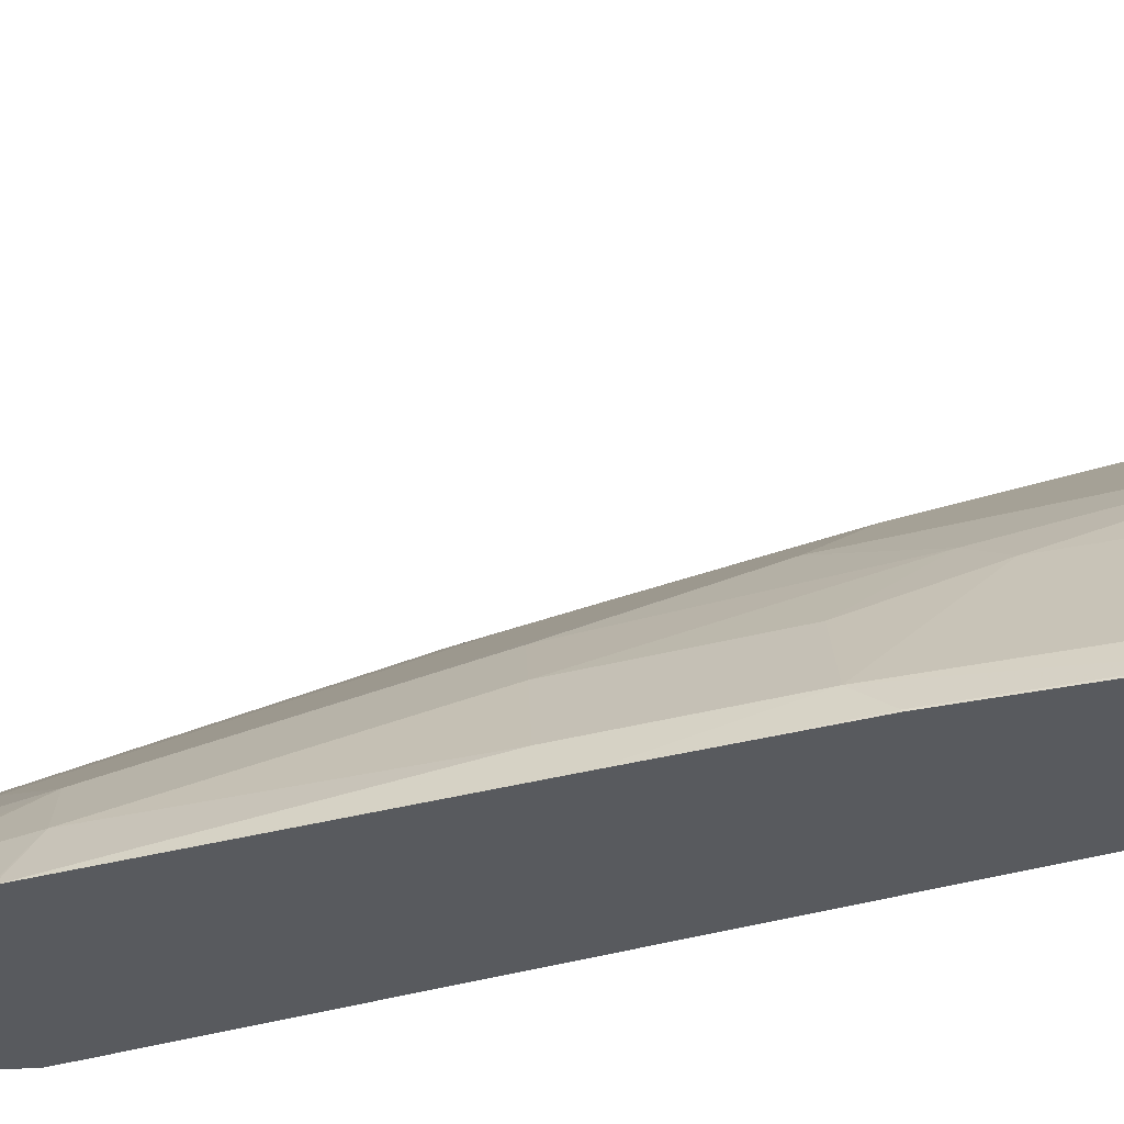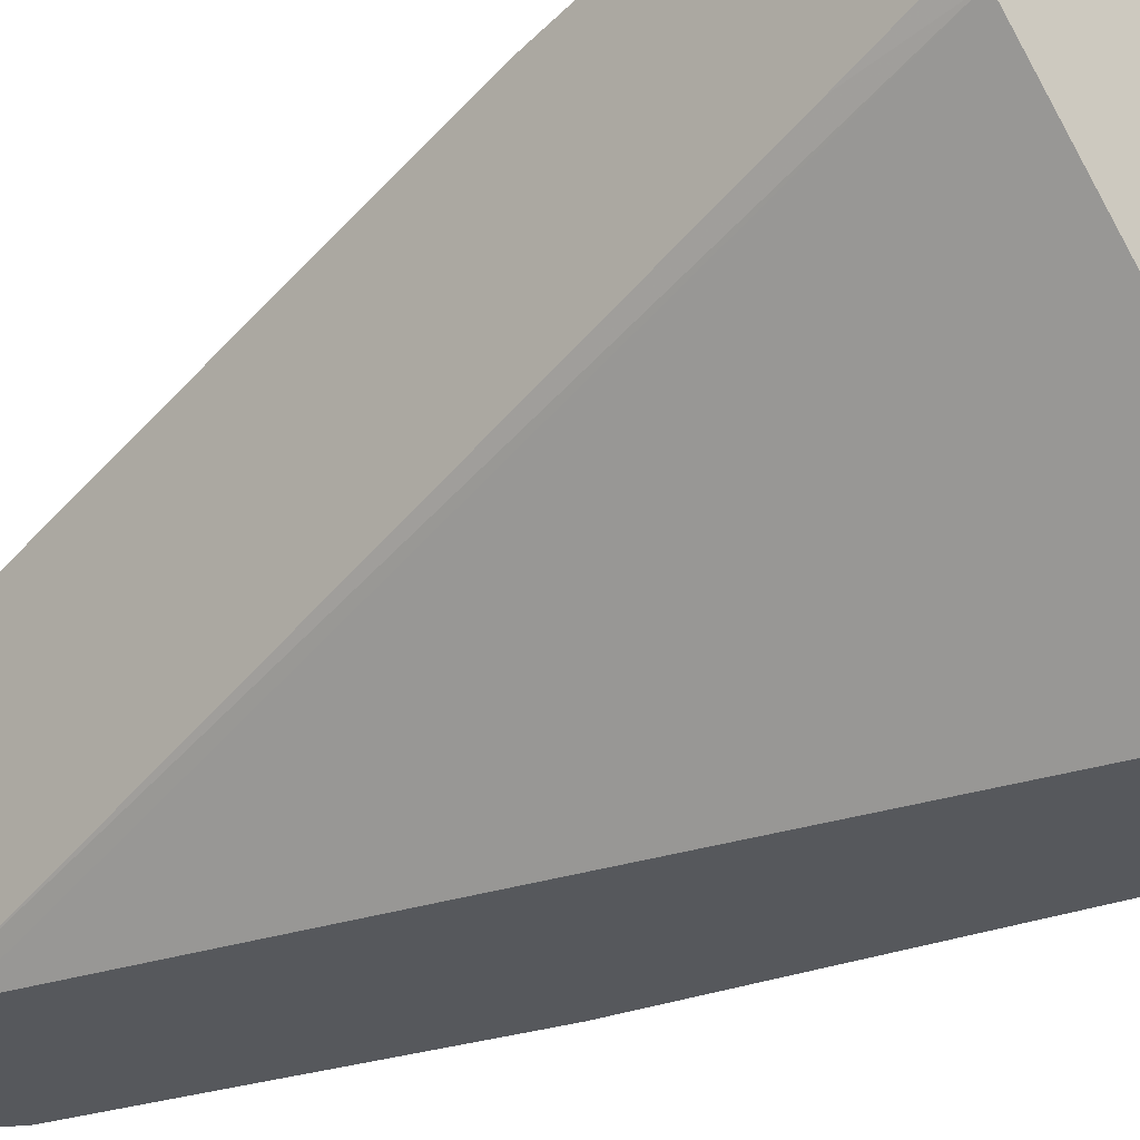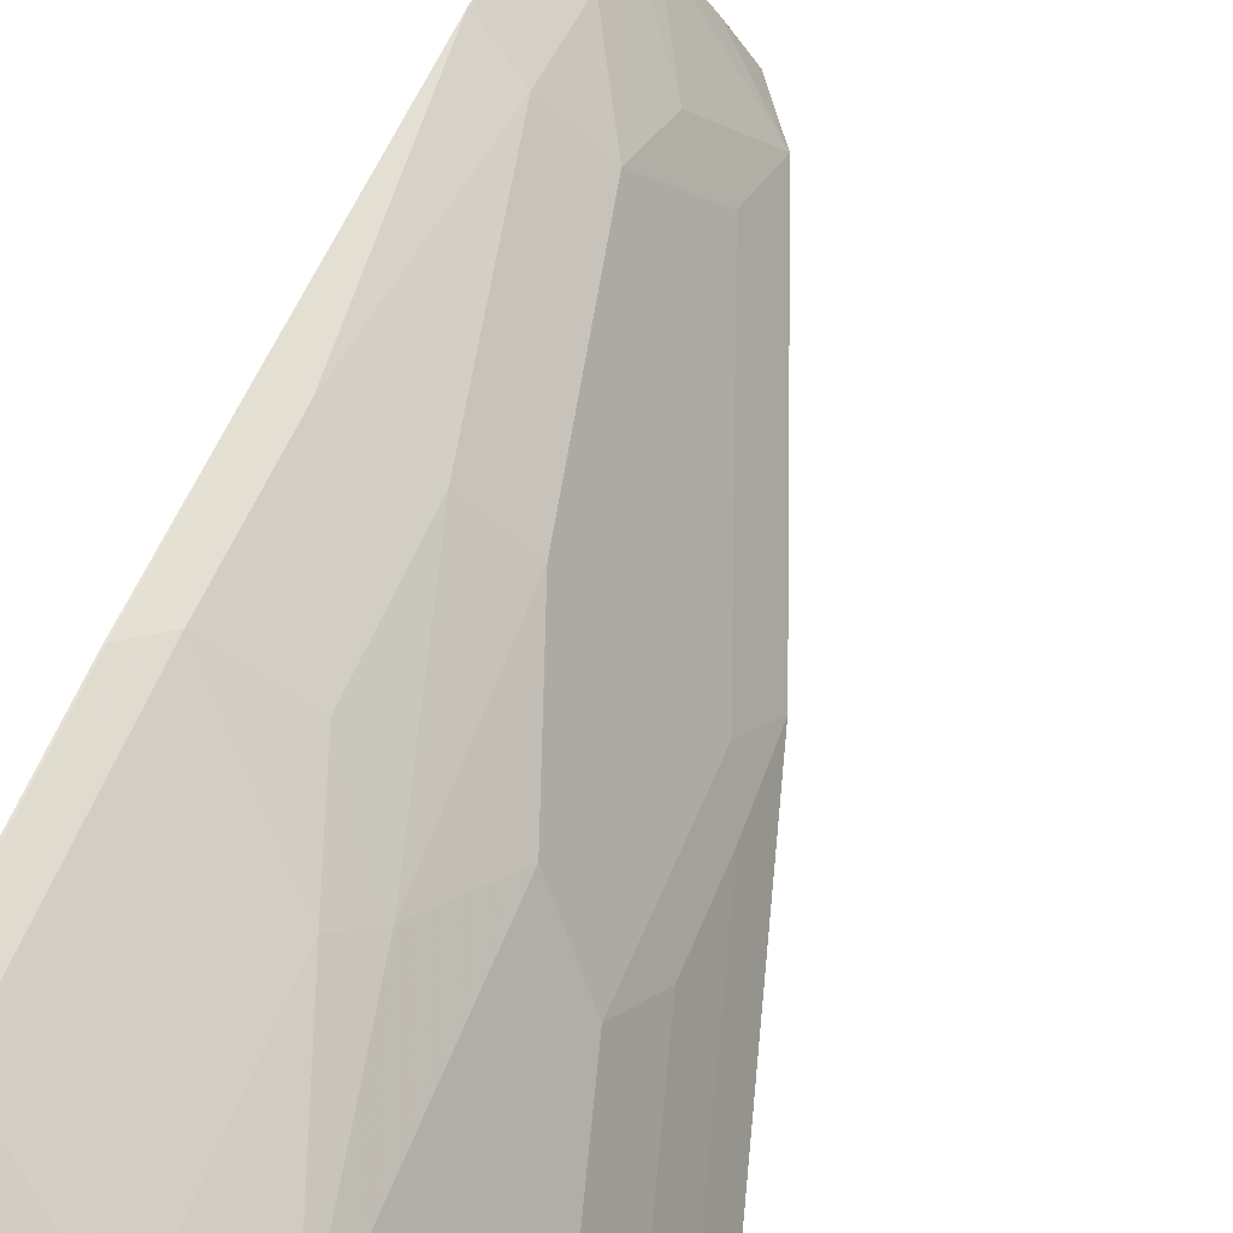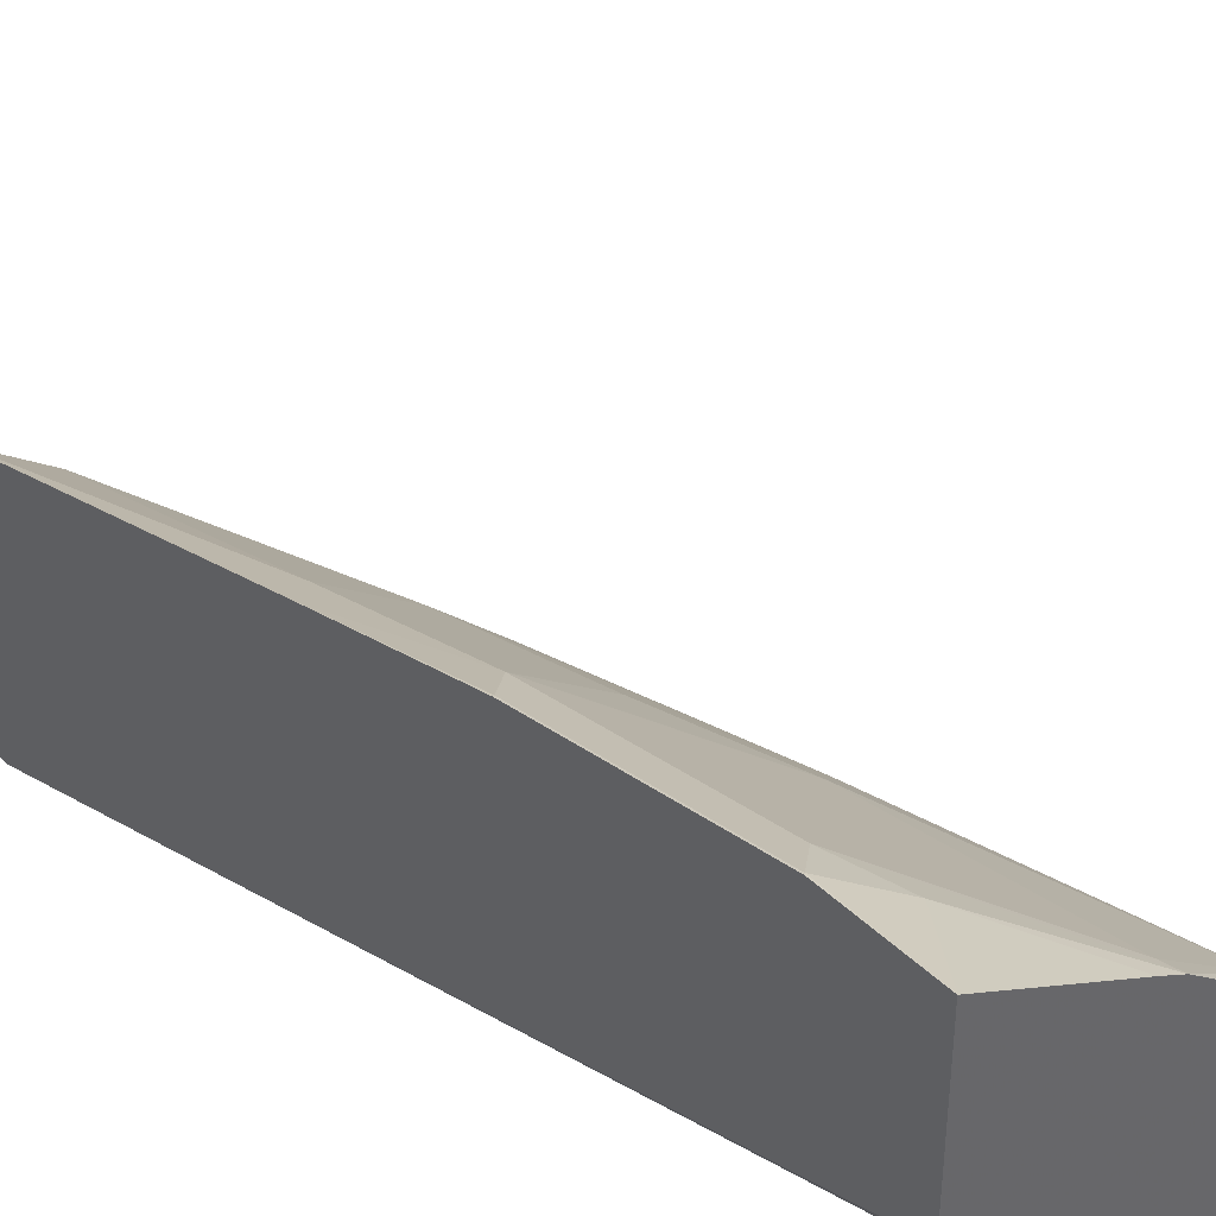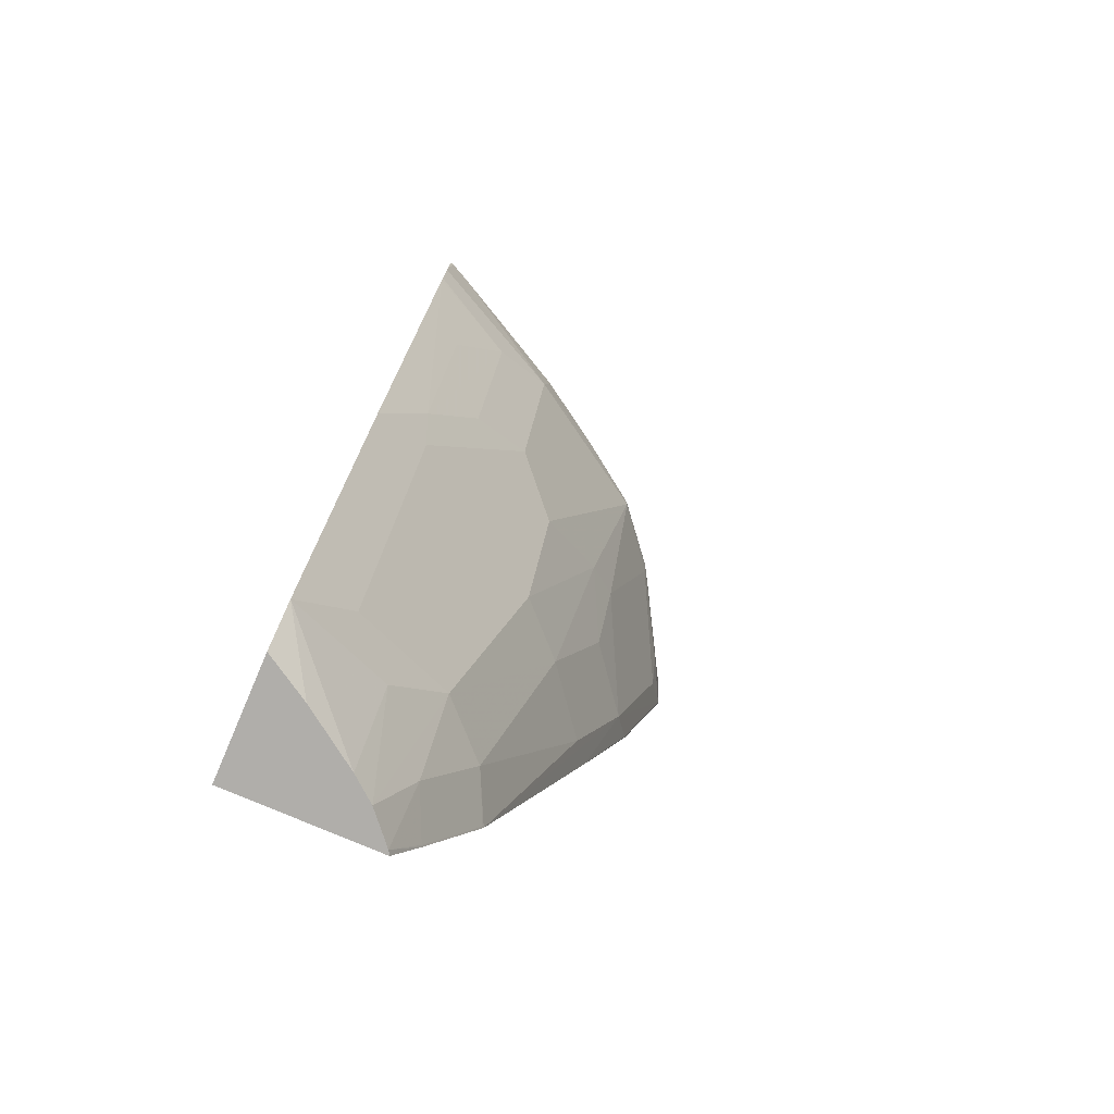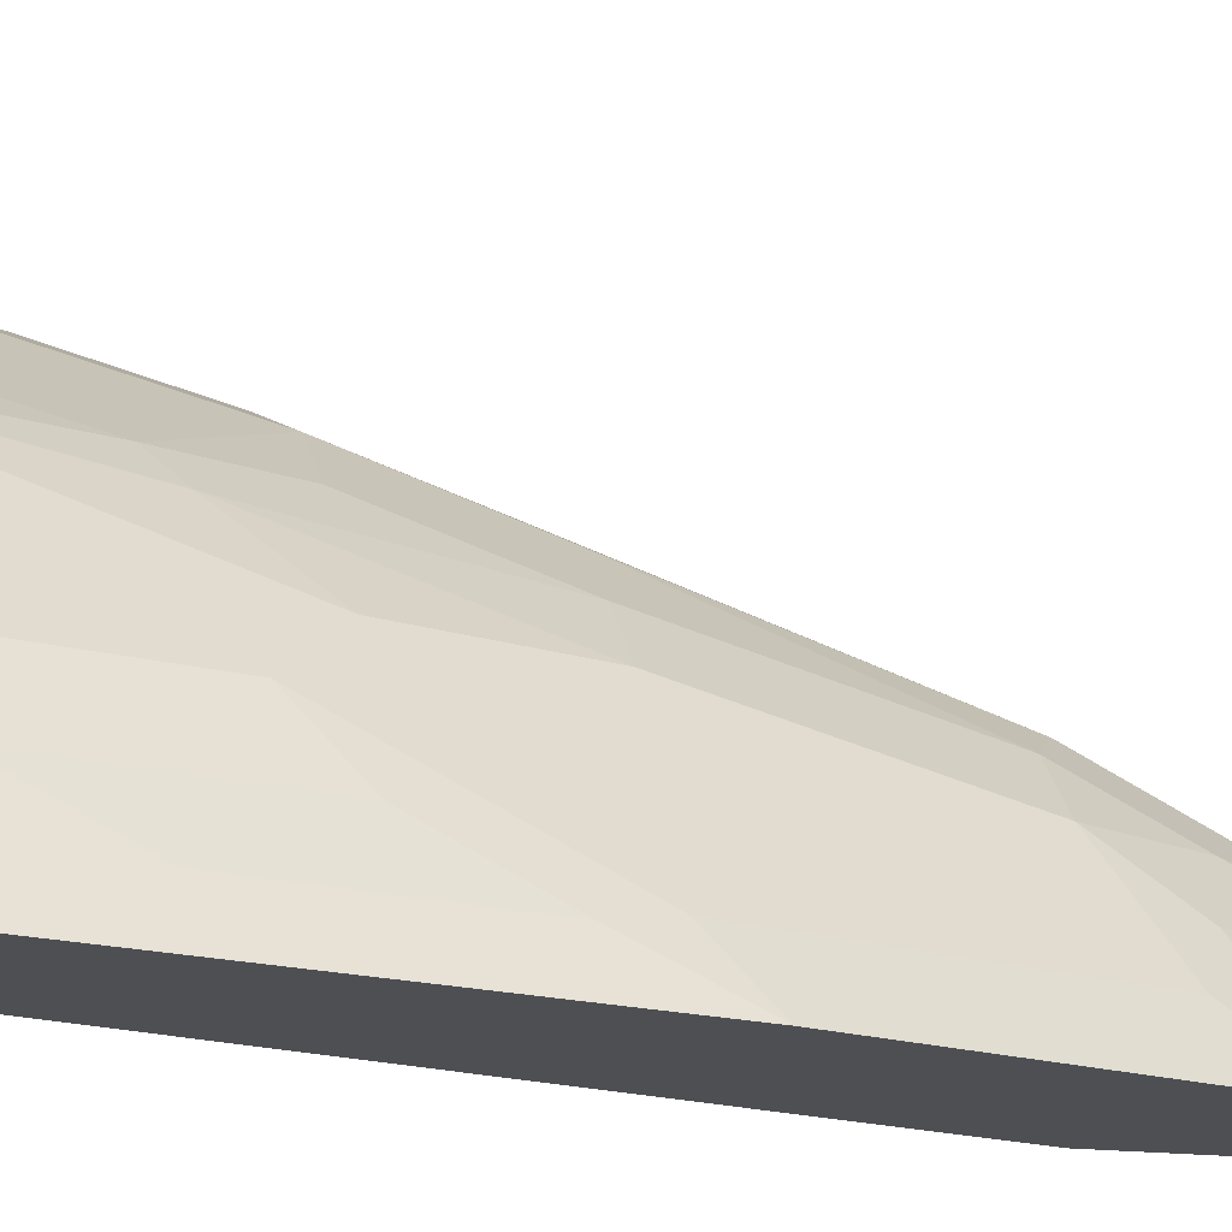
<metadata>
{"format":"obj","ext":"obj","renderer":"f3d","projection":"perspective","resolution":1024,"background":"white","views":[{"elev":58.6,"azim":87.8,"up":"+Z"},{"elev":-27.7,"azim":135.9,"up":"+Z"},{"elev":66.2,"azim":-160.4,"up":"+Z"},{"elev":41.5,"azim":141.3,"up":"+Z"},{"elev":-77.7,"azim":-113.2,"up":"+Y"},{"elev":-17.6,"azim":-104.6,"up":"+Z"}]}
</metadata>
<code>
v -0.3458 0.01022 0.5794
v -0.3458 0.01022 0.4732
v -0.3461 0.01022 0.5792
v -0.3469 -0.05481 0.575
v -0.3458 -0.05373 0.5755
v -0.3529 0.01022 0.4624
v -0.3458 -0.05373 0.448
v -0.4279 0.01022 0.5325
v -0.3773 -0.03657 0.5598
v -0.3651 -0.07304 0.5613
v -0.3651 -0.2191 0.5248
v -0.3469 -0.2008 0.5385
v -0.3458 -0.1998 0.539
v -0.5246 0.01022 0.2651
v -0.3458 -0.5111 0.272
v -0.3518 -0.5111 0.2651
v -0.4415 0.01022 0.5244
v -0.4381 -0.1461 0.4883
v -0.4381 -3.444e-05 0.5248
v -0.4138 -0.2191 0.4868
v -0.3651 -0.3285 0.4883
v -0.3458 -0.5283 0.4303
v -0.3458 -0.4188 0.4668
v -0.3458 -0.3093 0.5033
v -0.6186 0.01022 0.2651
v -0.3458 -0.5295 0.2651
v -0.4868 0.01022 0.4868
v -0.4868 -3.444e-05 0.4868
v -0.4564 -0.1643 0.4655
v -0.4138 -0.3285 0.4503
v -0.3773 -0.5111 0.4138
v -0.3469 -0.5294 0.429
v -0.3458 -0.5669 0.411
v -0.6186 0.008387 0.2651
v -0.6181 0.01022 0.2671
v -0.3458 -0.6367 0.2651
v -0.5211 0.01022 0.4382
v -0.5598 -0.03657 0.3773
v -0.4868 -0.2191 0.4138
v -0.4503 -0.3285 0.4138
v -0.4138 -0.5111 0.3773
v -0.3773 -0.5841 0.3773
v -0.3469 -0.6024 0.3925
v -0.3458 -0.6013 0.3938
v -0.6159 -0.03657 0.2651
v -0.6093 0.01022 0.2846
v -0.3458 -0.6367 0.3752
v -0.4319 -0.6367 0.2651
v -0.5564 0.01022 0.3841
v -0.5867 0.01022 0.3273
v -0.6085 -0.03657 0.2799
v -0.575 -0.07304 0.3332
v -0.5385 -0.2191 0.3332
v -0.5233 -0.1826 0.3773
v -0.4868 -0.2921 0.3773
v -0.4503 -0.5476 0.3043
v -0.4199 -0.5659 0.3377
v -0.3704 -0.6367 0.3545
v -0.3491 -0.6367 0.3731
v -0.6108 -0.06399 0.2651
v -0.4125 -0.6367 0.2969
v -0.4561 -0.6021 0.2651
v -0.6096 -0.06912 0.2651
v -0.575 -0.1461 0.2967
v -0.5385 -0.2921 0.2967
v -0.5233 -0.2556 0.3408
v -0.4987 -0.4746 0.2651
v -0.4635 -0.5802 0.2651
v -0.5233 -0.3285 0.3043
v -0.5292 -0.3831 0.2651
v -0.3845 -0.6367 0.3372
v -0.5365 -0.3611 0.2651
f 36 59 58
f 36 47 59
f 36 58 71
f 36 71 61
f 36 61 48
f 37 49 38
f 38 52 53
f 38 50 46
f 38 46 51
f 38 51 52
f 38 53 54
f 38 54 39
f 35 45 46
f 39 54 55
f 38 49 50
f 34 45 35
f 28 38 39
f 32 43 33
f 39 55 41
f 22 31 32
f 22 32 33
f 25 34 35
f 27 37 28
f 28 37 38
f 33 43 44
f 28 39 29
f 29 40 30
f 30 40 41
f 30 41 31
f 31 41 42
f 31 42 43
f 31 43 32
f 29 39 40
f 39 41 40
f 56 69 70
f 41 57 58
f 56 67 68
f 56 68 62
f 56 62 57
f 56 66 69
f 56 70 67
f 57 62 71
f 55 66 56
f 57 71 58
f 63 72 65
f 63 65 64
f 65 72 69
f 65 69 66
f 69 72 70
f 21 31 22
f 61 71 62
f 41 56 57
f 54 66 55
f 53 65 66
f 41 58 42
f 41 55 56
f 42 58 59
f 42 59 43
f 43 59 44
f 44 59 47
f 53 66 54
f 45 60 51
f 48 61 62
f 51 60 52
f 52 60 63
f 52 63 64
f 52 64 65
f 52 65 53
f 45 51 46
f 21 30 31
f 14 16 26
f 18 28 29
f 4 11 12
f 4 10 11
f 4 9 10
f 3 9 4
f 3 8 9
f 2 7 6
f 1 7 2
f 1 15 7
f 1 26 15
f 1 36 26
f 1 47 36
f 1 44 47
f 1 33 44
f 1 22 33
f 1 23 22
f 1 24 23
f 1 13 24
f 1 2 6
f 1 6 14
f 1 14 25
f 1 25 35
f 1 35 46
f 1 46 50
f 4 12 13
f 1 49 37
f 1 27 17
f 1 17 8
f 1 8 3
f 1 3 4
f 1 4 5
f 1 5 13
f 1 37 27
f 4 13 5
f 1 50 49
f 6 15 16
f 14 62 68
f 14 68 67
f 14 67 70
f 14 70 72
f 14 72 63
f 14 63 60
f 14 48 62
f 14 60 45
f 14 34 25
f 15 26 16
f 17 28 19
f 18 29 20
f 18 19 28
f 6 7 15
f 14 45 34
f 14 36 48
f 17 27 28
f 20 29 30
f 14 26 36
f 8 17 9
f 9 17 10
f 10 17 19
f 10 19 18
f 11 18 20
f 10 18 11
f 11 30 21
f 12 24 13
f 11 20 30
f 11 24 12
f 11 23 24
f 6 16 14
f 11 22 23
f 11 21 22

</code>
